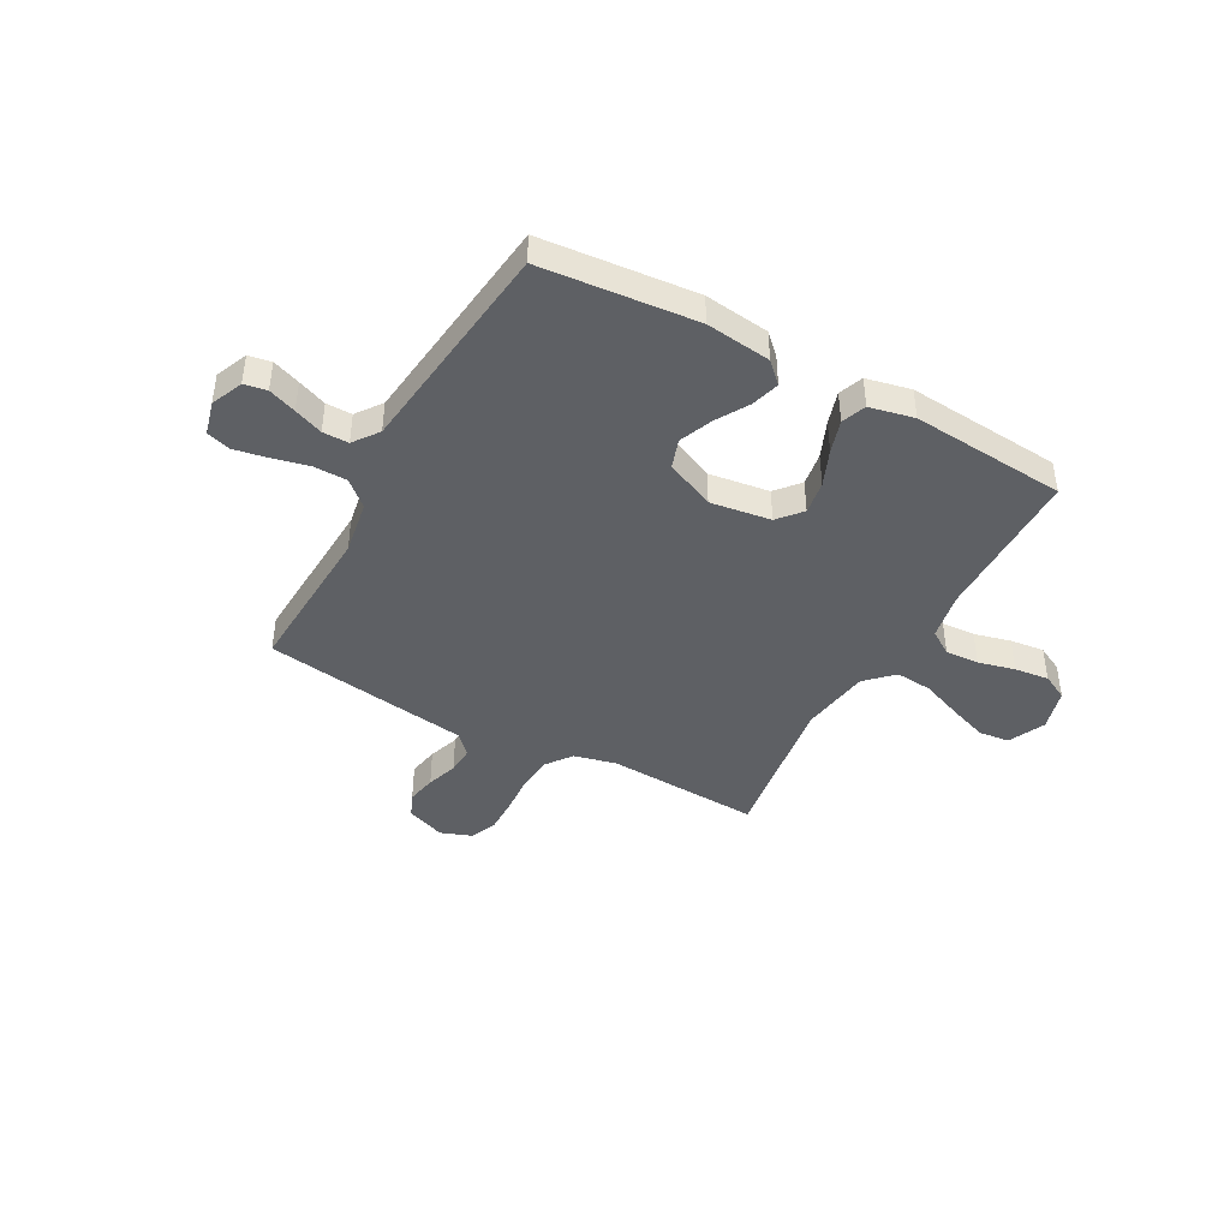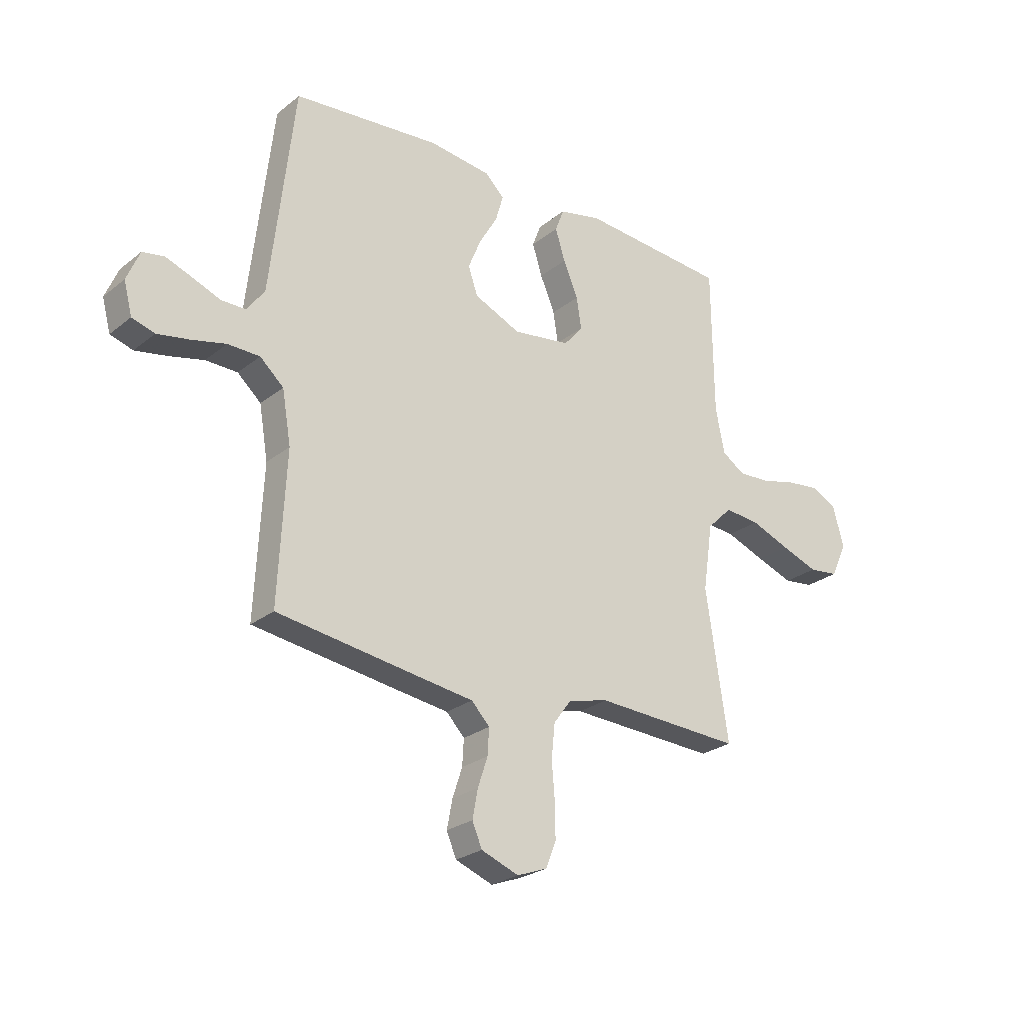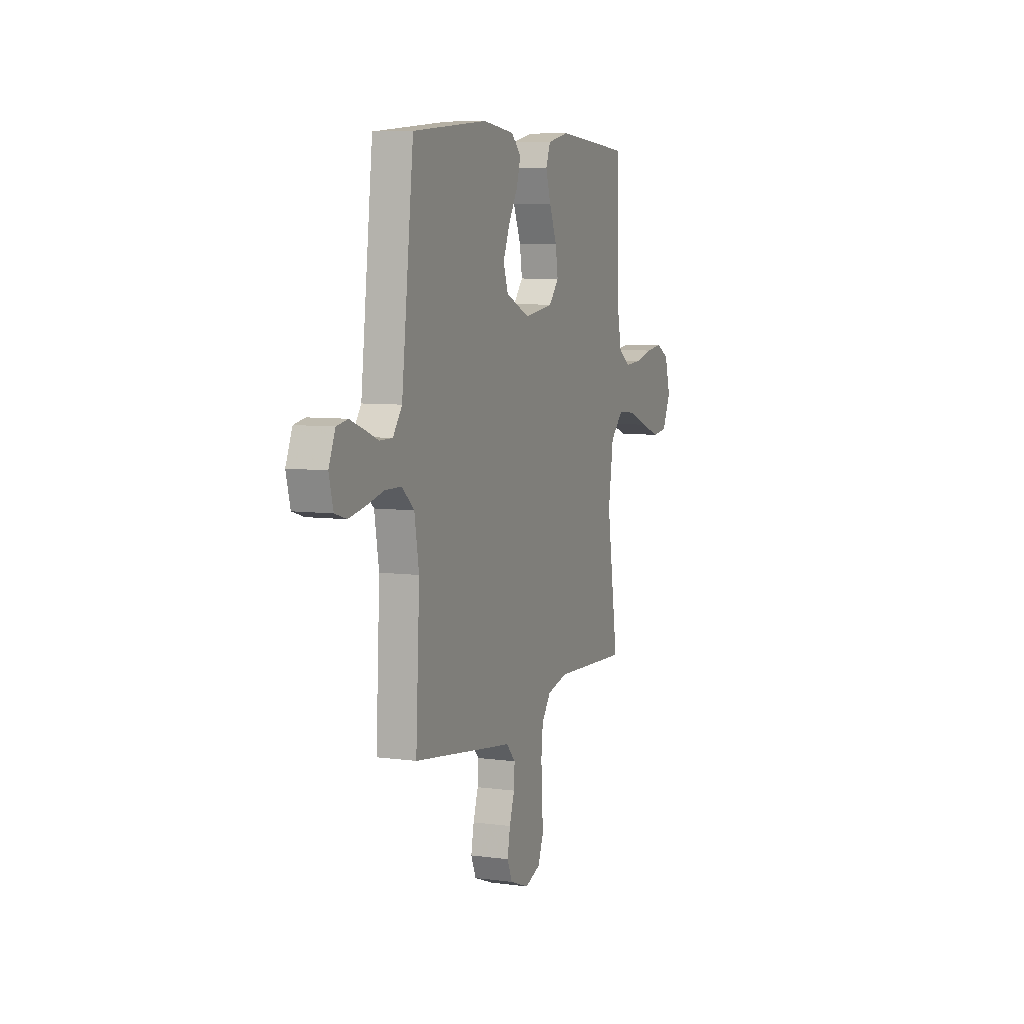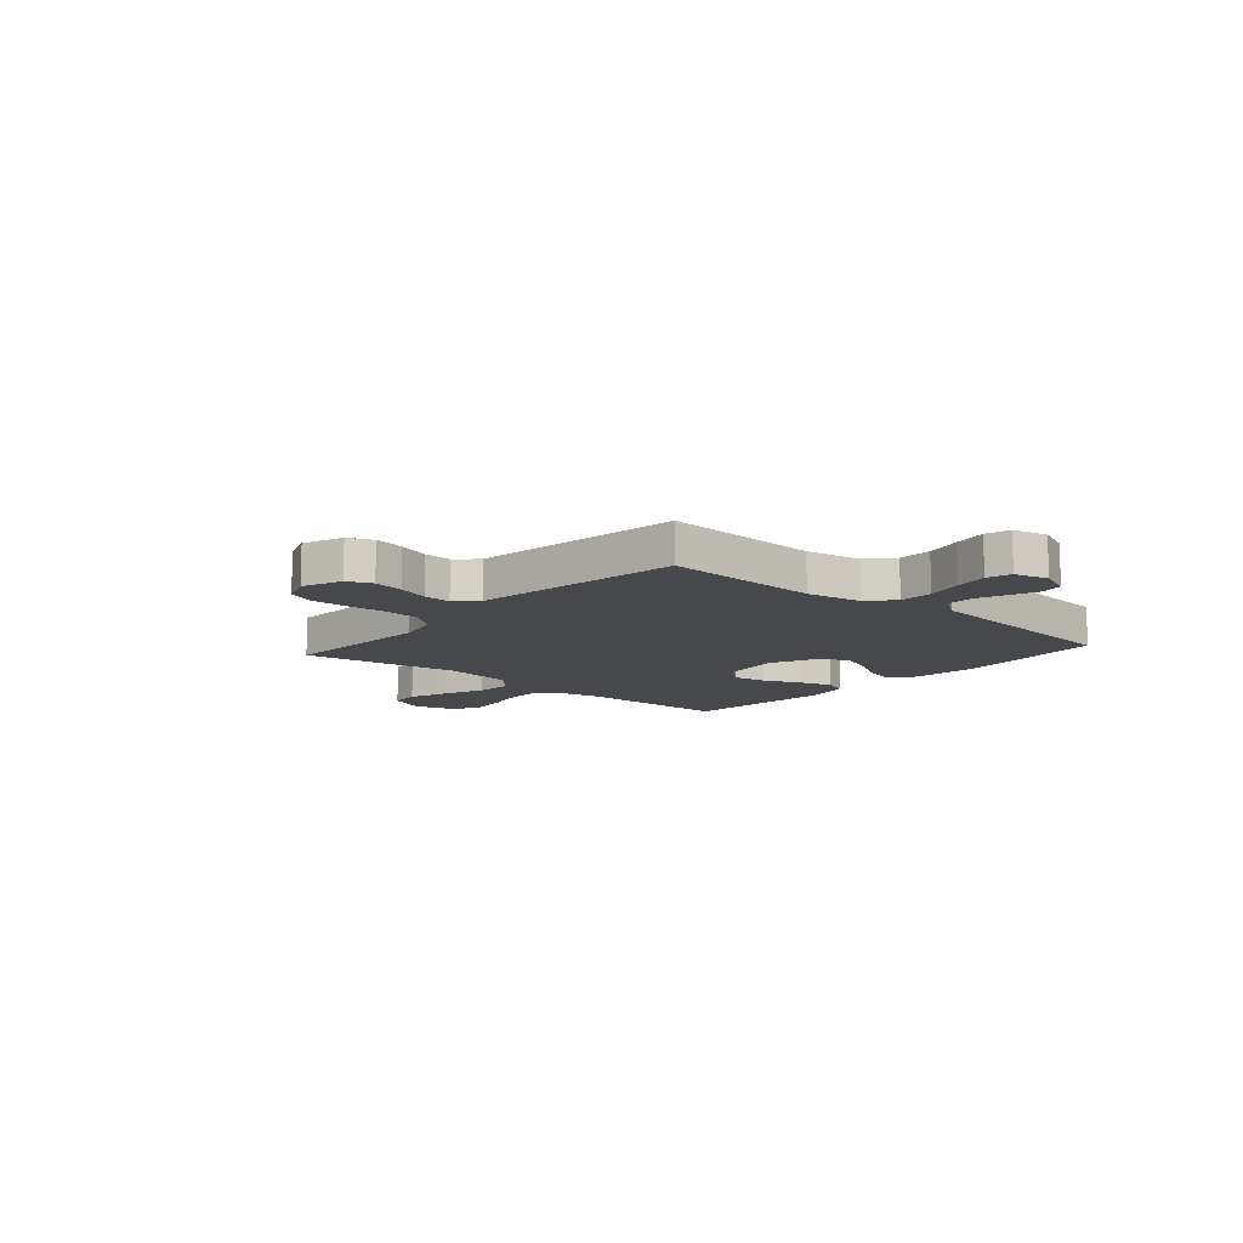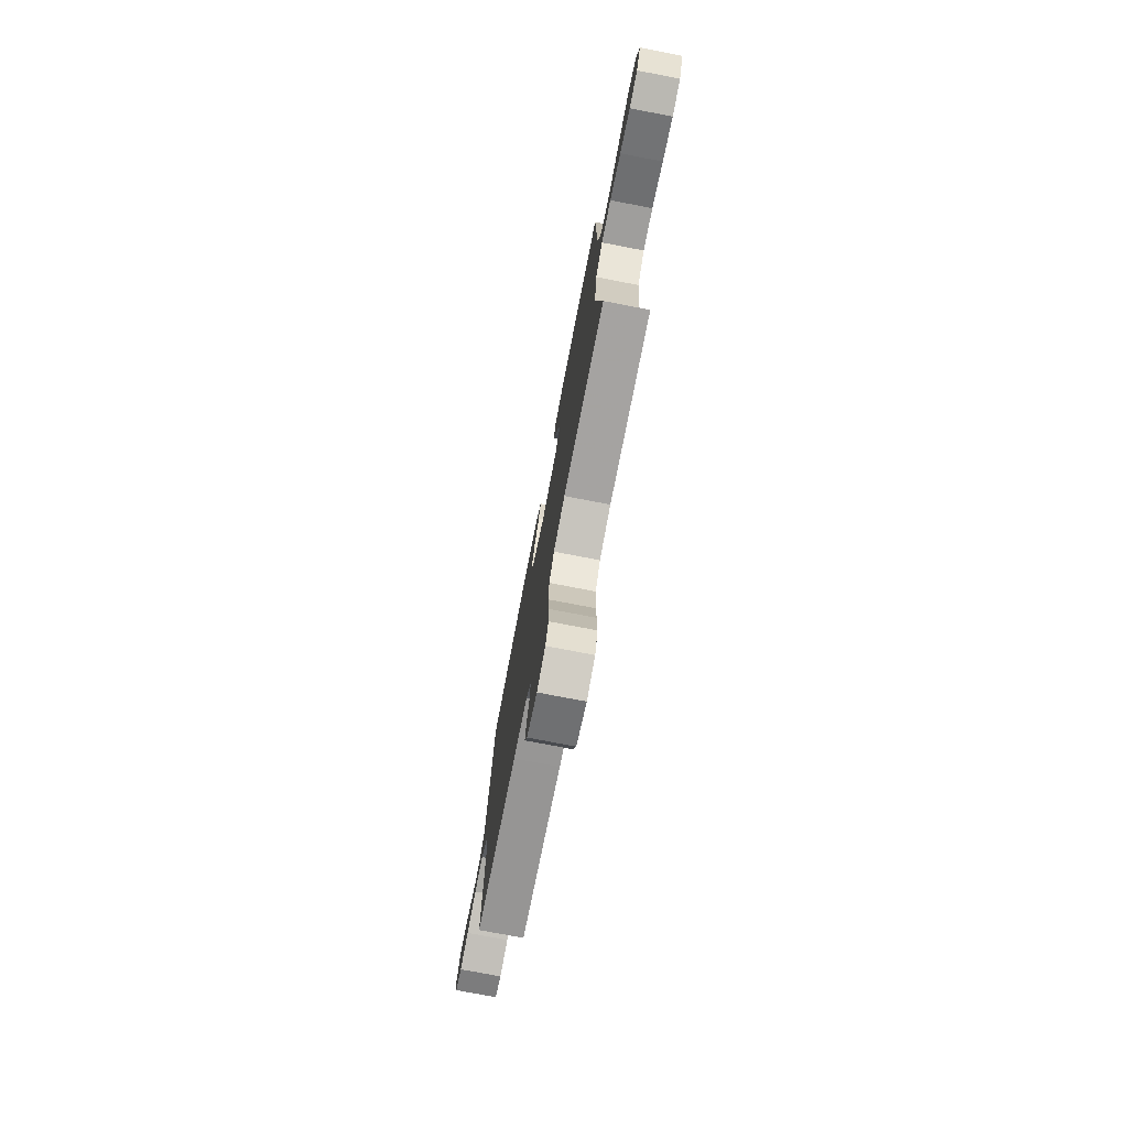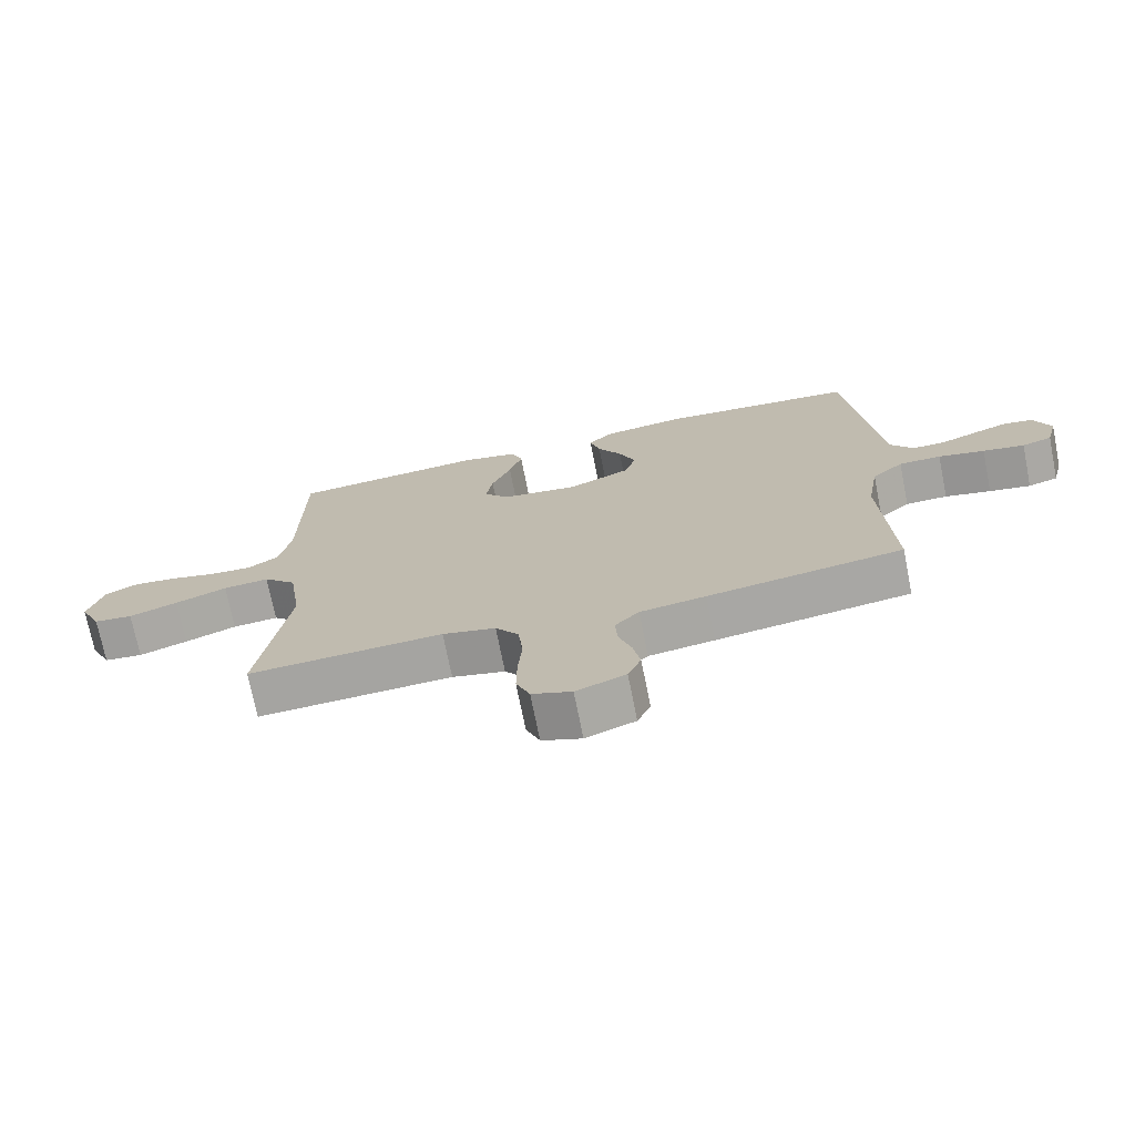
<metadata>
{"format":"obj","ext":"obj","renderer":"f3d","projection":"perspective","resolution":1024,"background":"white","views":[{"elev":-42.9,"azim":-28.9,"up":"+Y"},{"elev":-25.5,"azim":-38.6,"up":"+Z"},{"elev":7.0,"azim":-68.8,"up":"+Z"},{"elev":-11.2,"azim":-131.1,"up":"+Y"},{"elev":-75.8,"azim":79.1,"up":"+Z"},{"elev":-72.6,"azim":-168.7,"up":"+Z"}]}
</metadata>
<code>
v -0.5 0.07 0.5
v -0.2 0.07 0.528
v -0.074 0.07 0.513
v -0.035 0.07 0.475
v -0.051 0.07 0.42
v -0.088 0.07 0.357
v -0.114 0.07 0.293
v -0.095 0.07 0.237
v 0 0.07 0.195
v 0.117 0.07 0.212
v 0.156 0.07 0.258
v 0.146 0.07 0.322
v 0.116 0.07 0.393
v 0.096 0.07 0.457
v 0.114 0.07 0.504
v 0.2 0.07 0.523
v 0.5 0.07 0.5
v 0.503 0.07 0.2
v 0.521 0.07 0.109
v 0.568 0.07 0.078
v 0.633 0.07 0.082
v 0.704 0.07 0.1
v 0.771 0.07 0.108
v 0.822 0.07 0.082
v 0.845 0.07 0
v 0.812 0.07 -0.071
v 0.752 0.07 -0.078
v 0.677 0.07 -0.051
v 0.597 0.07 -0.02
v 0.526 0.07 -0.014
v 0.475 0.07 -0.064
v 0.455 0.07 -0.2
v 0.5 0.07 -0.5
v 0.2 0.07 -0.486
v 0.118 0.07 -0.506
v 0.082 0.07 -0.555
v 0.075 0.07 -0.624
v 0.081 0.07 -0.698
v 0.082 0.07 -0.768
v 0.061 0.07 -0.82
v 0 0.07 -0.843
v -0.076 0.07 -0.814
v -0.096 0.07 -0.767
v -0.085 0.07 -0.709
v -0.065 0.07 -0.649
v -0.062 0.07 -0.596
v -0.099 0.07 -0.557
v -0.2 0.07 -0.543
v -0.5 0.07 -0.5
v -0.485 0.07 -0.2
v -0.503 0.07 -0.094
v -0.551 0.07 -0.051
v -0.616 0.07 -0.05
v -0.687 0.07 -0.067
v -0.751 0.07 -0.079
v -0.797 0.07 -0.065
v -0.814 0.07 0
v -0.788 0.07 0.062
v -0.744 0.07 0.07
v -0.69 0.07 0.05
v -0.634 0.07 0.028
v -0.584 0.07 0.028
v -0.548 0.07 0.077
v -0.534 0.07 0.2
v -0.5 0 0.5
v -0.2 0 0.528
v -0.074 0 0.513
v -0.035 0 0.475
v -0.051 0 0.42
v -0.088 0 0.357
v -0.114 0 0.293
v -0.095 0 0.237
v 0 0 0.195
v 0.117 0 0.212
v 0.156 0 0.258
v 0.146 0 0.322
v 0.116 0 0.393
v 0.096 0 0.457
v 0.114 0 0.504
v 0.2 0 0.523
v 0.5 0 0.5
v 0.503 0 0.2
v 0.521 0 0.109
v 0.568 0 0.078
v 0.633 0 0.082
v 0.704 0 0.1
v 0.771 0 0.108
v 0.822 0 0.082
v 0.845 0 0
v 0.812 0 -0.071
v 0.752 0 -0.078
v 0.677 0 -0.051
v 0.597 0 -0.02
v 0.526 0 -0.014
v 0.475 0 -0.064
v 0.455 0 -0.2
v 0.5 0 -0.5
v 0.2 0 -0.486
v 0.118 0 -0.506
v 0.082 0 -0.555
v 0.075 0 -0.624
v 0.081 0 -0.698
v 0.082 0 -0.768
v 0.061 0 -0.82
v 0 0 -0.843
v -0.076 0 -0.814
v -0.096 0 -0.767
v -0.085 0 -0.709
v -0.065 0 -0.649
v -0.062 0 -0.596
v -0.099 0 -0.557
v -0.2 0 -0.543
v -0.5 0 -0.5
v -0.485 0 -0.2
v -0.503 0 -0.094
v -0.551 0 -0.051
v -0.616 0 -0.05
v -0.687 0 -0.067
v -0.751 0 -0.079
v -0.797 0 -0.065
v -0.814 0 0
v -0.788 0 0.062
v -0.744 0 0.07
v -0.69 0 0.05
v -0.634 0 0.028
v -0.584 0 0.028
v -0.548 0 0.077
v -0.534 0 0.2
f 59 60 61
f 58 59 61
f 57 58 61
f 56 57 61
f 55 56 61
f 54 55 61
f 53 54 61
f 52 53 61 62
f 51 52 62 63
f 47 48 49 50
f 47 50 51
f 51 63 64
f 47 51 64
f 46 47 64
f 43 44 45
f 42 43 45
f 41 42 45
f 40 41 45
f 39 40 45
f 38 39 45
f 37 38 45
f 36 37 45 46
f 32 33 34
f 31 32 34 35
f 27 28 29
f 26 27 29
f 25 26 29
f 24 25 29
f 23 24 29
f 22 23 29
f 21 22 29
f 20 21 29 30
f 19 20 30 31
f 16 17 18
f 15 16 18
f 14 15 18
f 13 14 18
f 12 13 18
f 18 19 31
f 12 18 31
f 11 12 31
f 4 5 6
f 3 4 6
f 2 3 6
f 1 2 6
f 64 1 6
f 64 6 7
f 64 7 8
f 46 64 8
f 36 46 8
f 35 36 8
f 10 11 31 35
f 9 10 35
f 8 9 35
f 125 124 123
f 125 123 122
f 125 122 121
f 125 121 120
f 125 120 119
f 125 119 118
f 125 118 117
f 126 125 117 116
f 127 126 116 115
f 114 113 112 111
f 115 114 111
f 128 127 115
f 128 115 111
f 128 111 110
f 109 108 107
f 109 107 106
f 109 106 105
f 109 105 104
f 109 104 103
f 109 103 102
f 109 102 101
f 110 109 101 100
f 98 97 96
f 99 98 96 95
f 93 92 91
f 93 91 90
f 93 90 89
f 93 89 88
f 93 88 87
f 93 87 86
f 93 86 85
f 94 93 85 84
f 95 94 84 83
f 82 81 80
f 82 80 79
f 82 79 78
f 82 78 77
f 82 77 76
f 95 83 82
f 95 82 76
f 95 76 75
f 70 69 68
f 70 68 67
f 70 67 66
f 70 66 65
f 70 65 128
f 71 70 128
f 72 71 128
f 72 128 110
f 72 110 100
f 72 100 99
f 99 95 75 74
f 99 74 73
f 99 73 72
f 1 65 66 2
f 2 66 67 3
f 3 67 68 4
f 4 68 69 5
f 5 69 70 6
f 6 70 71 7
f 7 71 72 8
f 8 72 73 9
f 9 73 74 10
f 10 74 75 11
f 11 75 76 12
f 12 76 77 13
f 13 77 78 14
f 14 78 79 15
f 15 79 80 16
f 16 80 81 17
f 17 81 82 18
f 18 82 83 19
f 19 83 84 20
f 20 84 85 21
f 21 85 86 22
f 22 86 87 23
f 23 87 88 24
f 24 88 89 25
f 25 89 90 26
f 26 90 91 27
f 27 91 92 28
f 28 92 93 29
f 29 93 94 30
f 30 94 95 31
f 31 95 96 32
f 32 96 97 33
f 33 97 98 34
f 34 98 99 35
f 35 99 100 36
f 36 100 101 37
f 37 101 102 38
f 38 102 103 39
f 39 103 104 40
f 40 104 105 41
f 41 105 106 42
f 42 106 107 43
f 43 107 108 44
f 44 108 109 45
f 45 109 110 46
f 46 110 111 47
f 47 111 112 48
f 48 112 113 49
f 49 113 114 50
f 50 114 115 51
f 51 115 116 52
f 52 116 117 53
f 53 117 118 54
f 54 118 119 55
f 55 119 120 56
f 56 120 121 57
f 57 121 122 58
f 58 122 123 59
f 59 123 124 60
f 60 124 125 61
f 61 125 126 62
f 62 126 127 63
f 63 127 128 64
f 64 128 65 1

</code>
